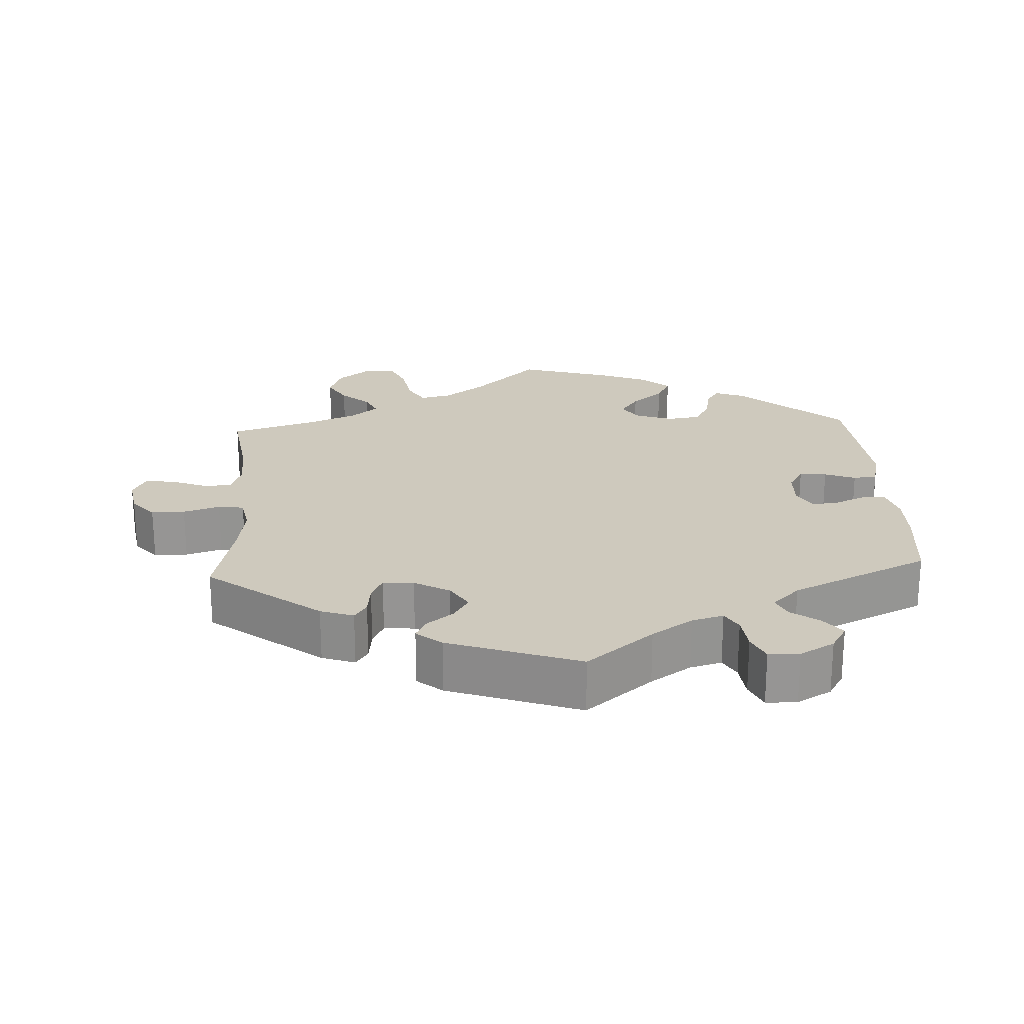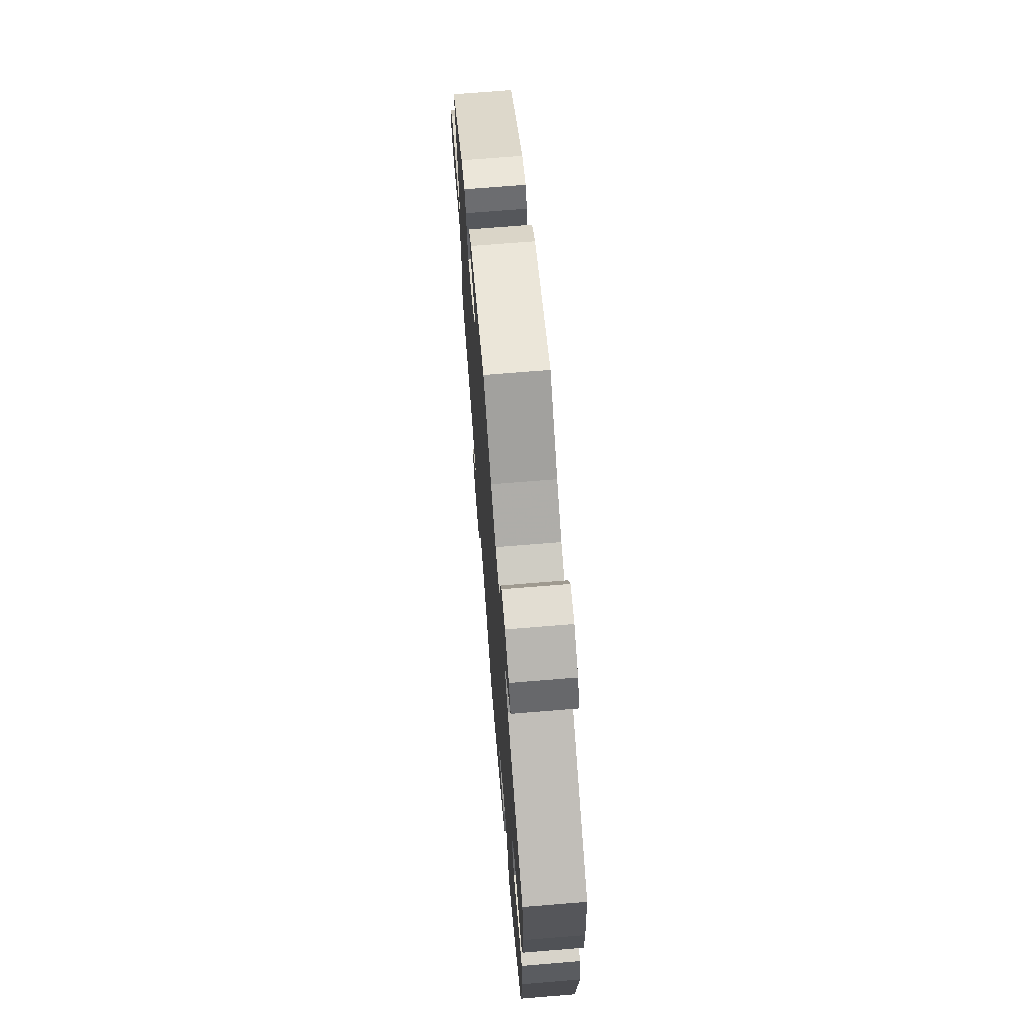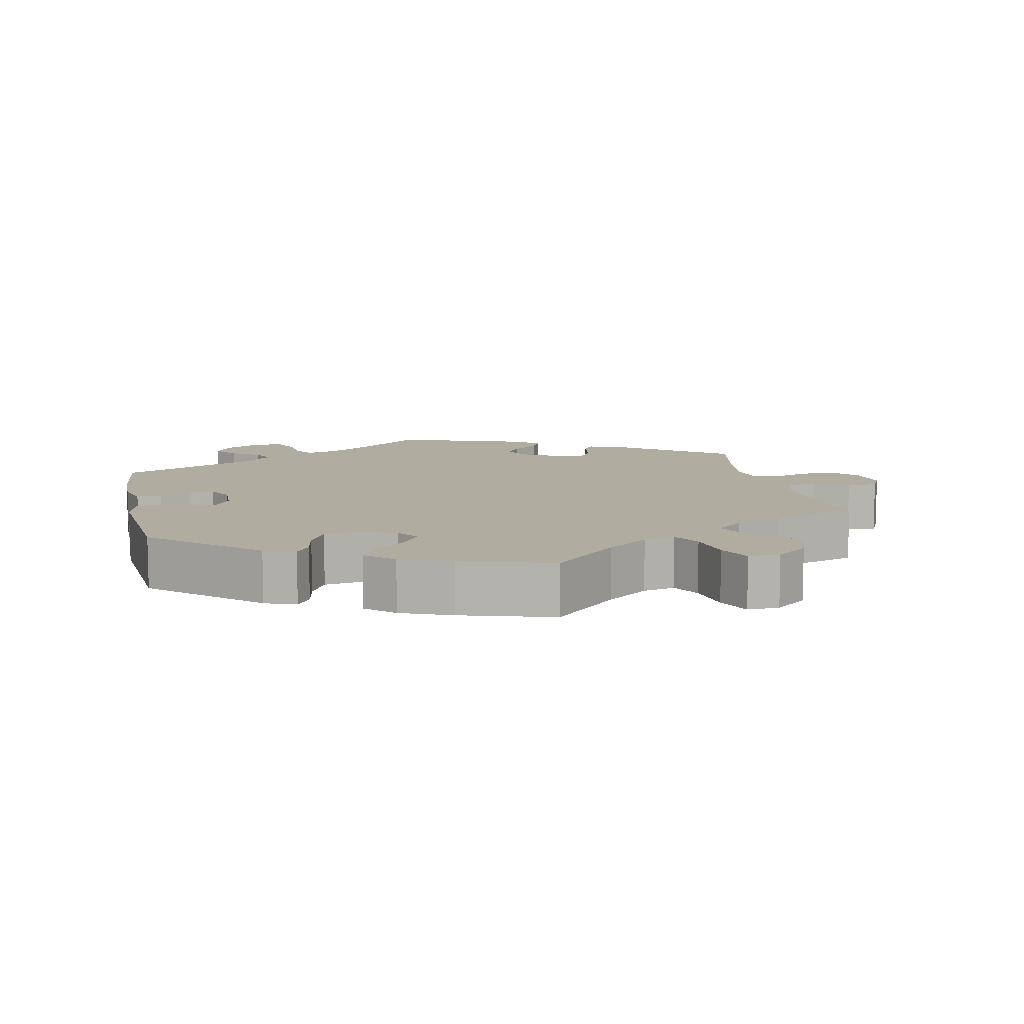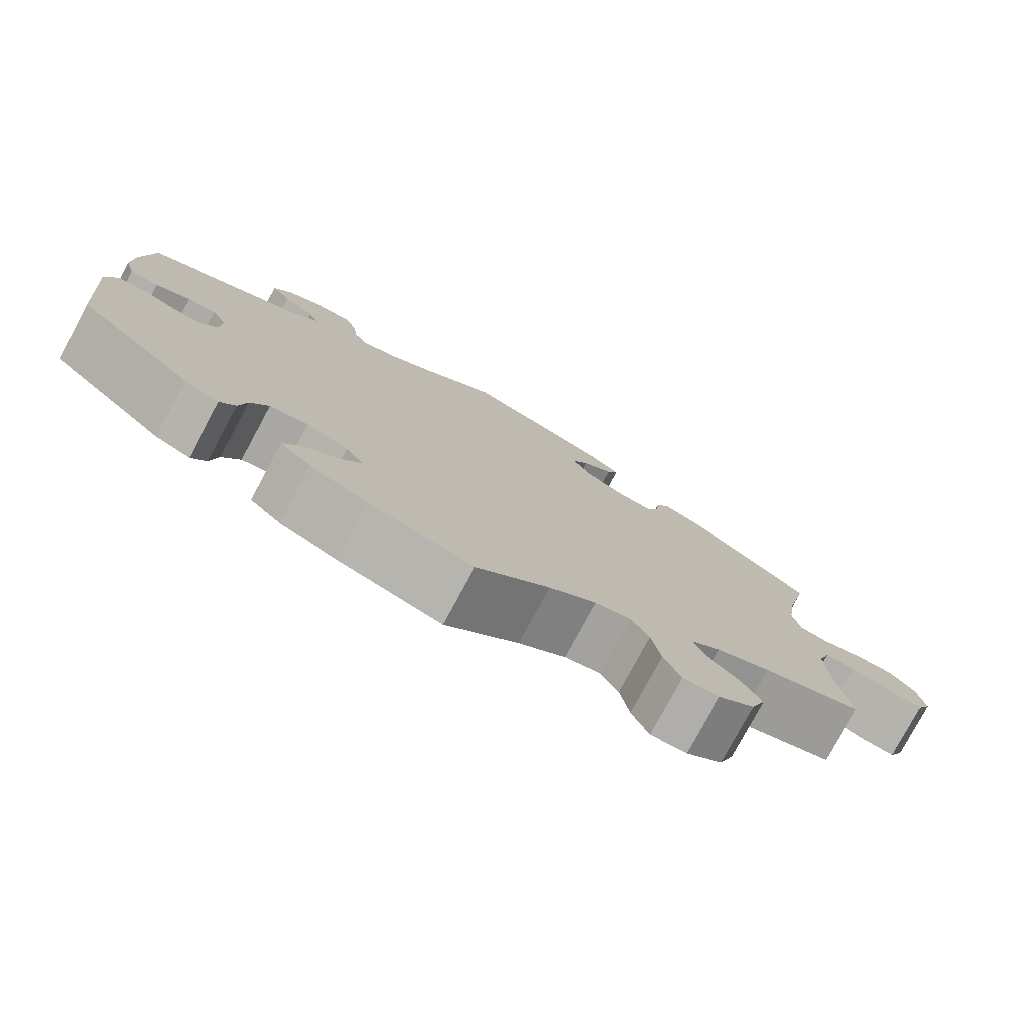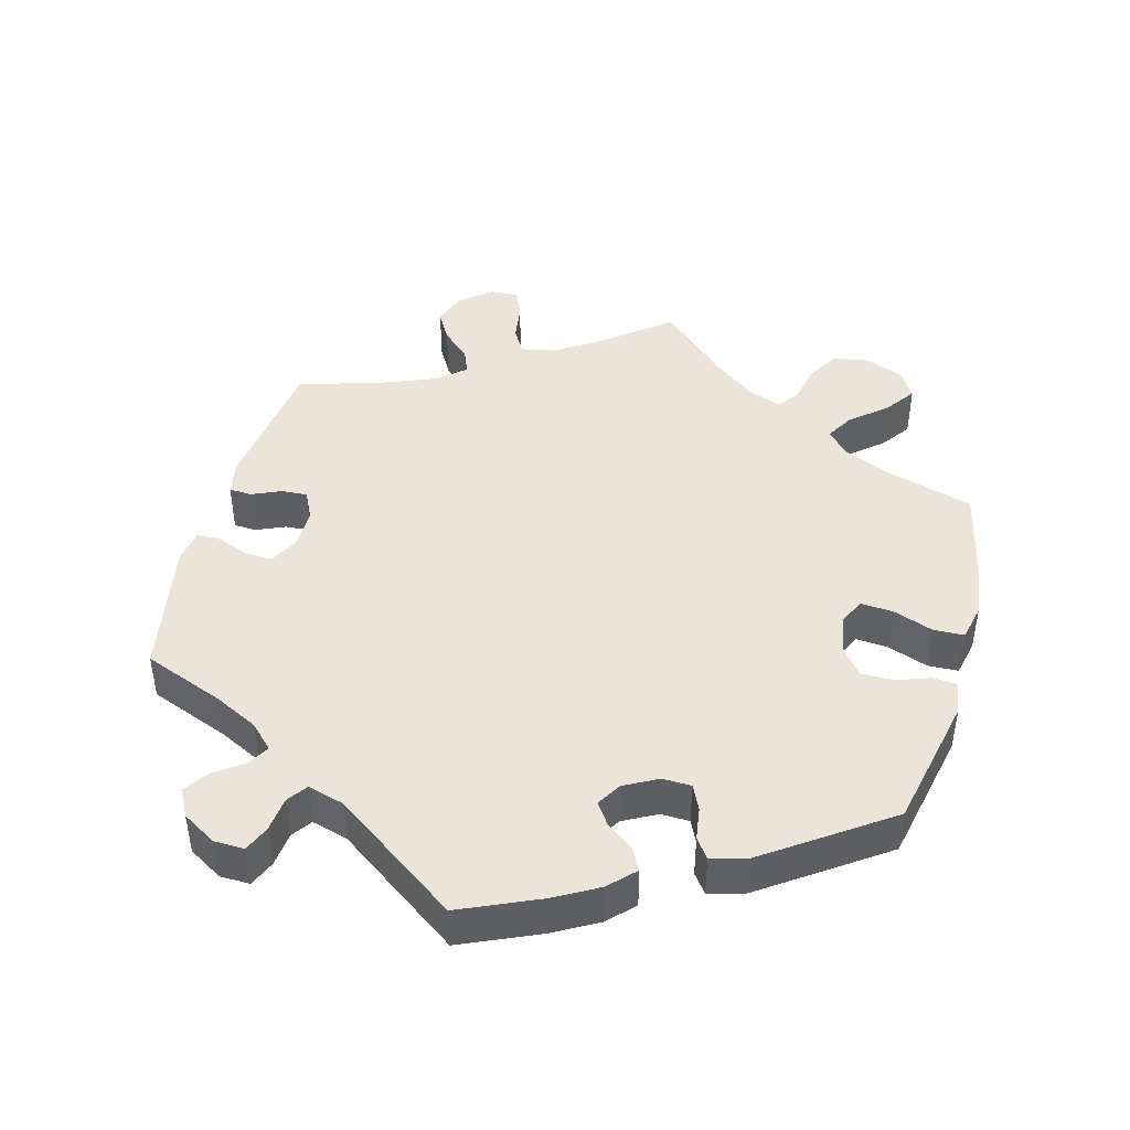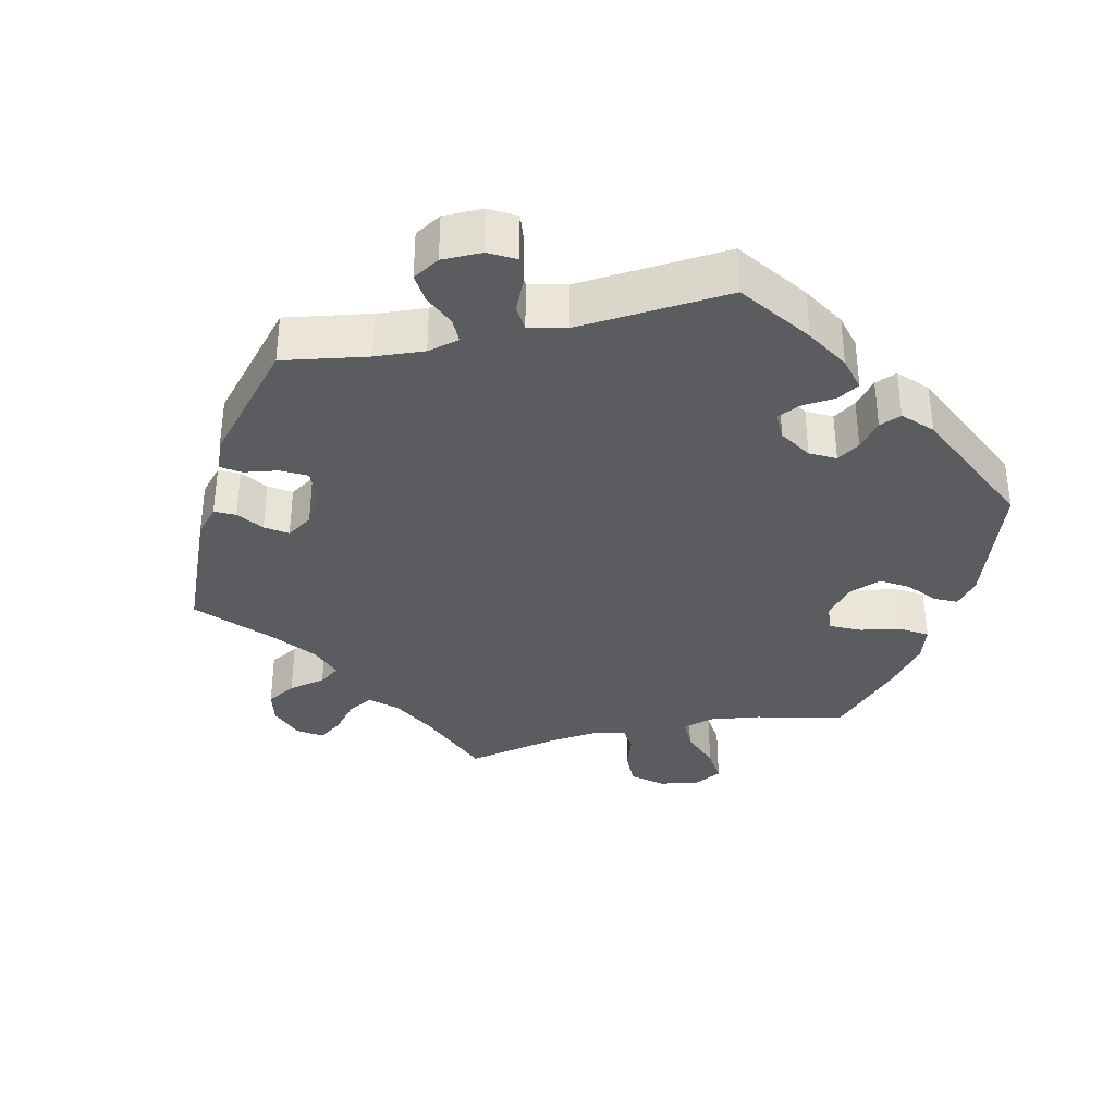
<metadata>
{"format":"obj","ext":"obj","renderer":"f3d","projection":"perspective","resolution":1024,"background":"white","views":[{"elev":22.7,"azim":-3.2,"up":"+Y"},{"elev":69.5,"azim":85.3,"up":"+Z"},{"elev":9.9,"azim":167.7,"up":"+Y"},{"elev":-78.3,"azim":151.7,"up":"+Z"},{"elev":44.7,"azim":75.1,"up":"+Y"},{"elev":-35.1,"azim":42.5,"up":"+Y"}]}
</metadata>
<code>
v 0.093 0.07 0.503
v 0.15 0.07 0.465
v 0.194 0.07 0.453
v 0.211 0.07 0.483
v 0.216 0.07 0.532
v 0.233 0.07 0.57
v 0.276 0.07 0.571
v 0.324 0.07 0.544
v 0.346 0.07 0.508
v 0.322 0.07 0.476
v 0.283 0.07 0.447
v 0.269 0.07 0.416
v 0.307 0.07 0.379
v 0.5 0.07 0.29
v 0.513 0.07 0.171
v 0.514 0.07 0.101
v 0.501 0.07 0.053
v 0.466 0.07 0.052
v 0.423 0.07 0.071
v 0.387 0.07 0.074
v 0.368 0.07 0.039
v 0.37 0.07 -0.014
v 0.391 0.07 -0.048
v 0.429 0.07 -0.045
v 0.472 0.07 -0.028
v 0.505 0.07 -0.032
v 0.518 0.07 -0.083
v 0.501 0.07 -0.288
v 0.359 0.07 -0.416
v 0.316 0.07 -0.433
v 0.297 0.07 -0.405
v 0.288 0.07 -0.356
v 0.266 0.07 -0.316
v 0.219 0.07 -0.309
v 0.167 0.07 -0.328
v 0.145 0.07 -0.361
v 0.171 0.07 -0.399
v 0.216 0.07 -0.437
v 0.236 0.07 -0.475
v 0.198 0.07 -0.51
v 0.128 0.07 -0.539
v 0 0.07 -0.578
v -0.09 0.07 -0.491
v -0.148 0.07 -0.447
v -0.192 0.07 -0.437
v -0.214 0.07 -0.476
v -0.225 0.07 -0.539
v -0.246 0.07 -0.586
v -0.29 0.07 -0.585
v -0.335 0.07 -0.549
v -0.353 0.07 -0.5
v -0.328 0.07 -0.457
v -0.288 0.07 -0.421
v -0.273 0.07 -0.387
v -0.311 0.07 -0.355
v -0.378 0.07 -0.327
v -0.5 0.07 -0.289
v -0.483 0.07 -0.169
v -0.48 0.07 -0.097
v -0.495 0.07 -0.052
v -0.534 0.07 -0.051
v -0.585 0.07 -0.071
v -0.626 0.07 -0.076
v -0.644 0.07 -0.04
v -0.635 0.07 0.014
v -0.604 0.07 0.051
v -0.557 0.07 0.051
v -0.506 0.07 0.035
v -0.47 0.07 0.04
v -0.461 0.07 0.09
v -0.472 0.07 0.164
v -0.5 0.07 0.289
v -0.344 0.07 0.409
v -0.298 0.07 0.425
v -0.281 0.07 0.399
v -0.276 0.07 0.355
v -0.26 0.07 0.322
v -0.217 0.07 0.325
v -0.168 0.07 0.353
v -0.144 0.07 0.392
v -0.165 0.07 0.426
v -0.203 0.07 0.456
v -0.217 0.07 0.484
v -0.182 0.07 0.513
v 0 0.07 0.578
v 0.093 0 0.503
v 0.15 0 0.465
v 0.194 0 0.453
v 0.211 0 0.483
v 0.216 0 0.532
v 0.233 0 0.57
v 0.276 0 0.571
v 0.324 0 0.544
v 0.346 0 0.508
v 0.322 0 0.476
v 0.283 0 0.447
v 0.269 0 0.416
v 0.307 0 0.379
v 0.5 0 0.29
v 0.513 0 0.171
v 0.514 0 0.101
v 0.501 0 0.053
v 0.466 0 0.052
v 0.423 0 0.071
v 0.387 0 0.074
v 0.368 0 0.039
v 0.37 0 -0.014
v 0.391 0 -0.048
v 0.429 0 -0.045
v 0.472 0 -0.028
v 0.505 0 -0.032
v 0.518 0 -0.083
v 0.501 0 -0.288
v 0.359 0 -0.416
v 0.316 0 -0.433
v 0.297 0 -0.405
v 0.288 0 -0.356
v 0.266 0 -0.316
v 0.219 0 -0.309
v 0.167 0 -0.328
v 0.145 0 -0.361
v 0.171 0 -0.399
v 0.216 0 -0.437
v 0.236 0 -0.475
v 0.198 0 -0.51
v 0.128 0 -0.539
v 0 0 -0.578
v -0.09 0 -0.491
v -0.148 0 -0.447
v -0.192 0 -0.437
v -0.214 0 -0.476
v -0.225 0 -0.539
v -0.246 0 -0.586
v -0.29 0 -0.585
v -0.335 0 -0.549
v -0.353 0 -0.5
v -0.328 0 -0.457
v -0.288 0 -0.421
v -0.273 0 -0.387
v -0.311 0 -0.355
v -0.378 0 -0.327
v -0.5 0 -0.289
v -0.483 0 -0.169
v -0.48 0 -0.097
v -0.495 0 -0.052
v -0.534 0 -0.051
v -0.585 0 -0.071
v -0.626 0 -0.076
v -0.644 0 -0.04
v -0.635 0 0.014
v -0.604 0 0.051
v -0.557 0 0.051
v -0.506 0 0.035
v -0.47 0 0.04
v -0.461 0 0.09
v -0.472 0 0.164
v -0.5 0 0.289
v -0.344 0 0.409
v -0.298 0 0.425
v -0.281 0 0.399
v -0.276 0 0.355
v -0.26 0 0.322
v -0.217 0 0.325
v -0.168 0 0.353
v -0.144 0 0.392
v -0.165 0 0.426
v -0.203 0 0.456
v -0.217 0 0.484
v -0.182 0 0.513
v 0 0 0.578
f 84 85 1
f 81 82 83 84
f 80 81 84 1
f 79 80 1 2
f 78 79 2 3
f 73 74 75 76
f 71 72 73 76
f 70 71 76 77
f 69 70 77 78
f 65 66 67 68
f 65 68 69
f 64 65 69
f 61 62 63 64
f 60 61 64 69
f 59 60 69 78
f 56 57 58
f 55 56 58 59
f 54 55 59 78
f 50 51 52 53
f 50 53 54
f 49 50 54
f 46 47 48 49
f 45 46 49 54
f 44 45 54 78
f 40 41 42 43
f 37 38 39 40
f 36 37 40 43
f 35 36 43 44
f 29 30 31 32
f 29 32 33
f 28 29 33
f 27 28 33 34
f 24 25 26 27
f 23 24 27 34
f 16 17 18 19
f 16 19 20
f 13 14 15 16
f 12 13 16 20
f 8 9 10 11
f 8 11 12
f 7 8 12
f 4 5 6 7
f 3 4 7 12
f 35 44 78 3
f 22 23 34 35
f 21 22 35 3
f 3 12 20 21
f 86 170 169
f 169 168 167 166
f 86 169 166 165
f 87 86 165 164
f 88 87 164 163
f 161 160 159 158
f 161 158 157 156
f 162 161 156 155
f 163 162 155 154
f 153 152 151 150
f 154 153 150
f 154 150 149
f 149 148 147 146
f 154 149 146 145
f 163 154 145 144
f 143 142 141
f 144 143 141 140
f 163 144 140 139
f 138 137 136 135
f 139 138 135
f 139 135 134
f 134 133 132 131
f 139 134 131 130
f 163 139 130 129
f 128 127 126 125
f 125 124 123 122
f 128 125 122 121
f 129 128 121 120
f 117 116 115 114
f 118 117 114
f 118 114 113
f 119 118 113 112
f 112 111 110 109
f 119 112 109 108
f 104 103 102 101
f 105 104 101
f 101 100 99 98
f 105 101 98 97
f 96 95 94 93
f 97 96 93
f 97 93 92
f 92 91 90 89
f 97 92 89 88
f 88 163 129 120
f 120 119 108 107
f 88 120 107 106
f 106 105 97 88
f 1 86 87 2
f 2 87 88 3
f 3 88 89 4
f 4 89 90 5
f 5 90 91 6
f 6 91 92 7
f 7 92 93 8
f 8 93 94 9
f 9 94 95 10
f 10 95 96 11
f 11 96 97 12
f 12 97 98 13
f 13 98 99 14
f 14 99 100 15
f 15 100 101 16
f 16 101 102 17
f 17 102 103 18
f 18 103 104 19
f 19 104 105 20
f 20 105 106 21
f 21 106 107 22
f 22 107 108 23
f 23 108 109 24
f 24 109 110 25
f 25 110 111 26
f 26 111 112 27
f 27 112 113 28
f 28 113 114 29
f 29 114 115 30
f 30 115 116 31
f 31 116 117 32
f 32 117 118 33
f 33 118 119 34
f 34 119 120 35
f 35 120 121 36
f 36 121 122 37
f 37 122 123 38
f 38 123 124 39
f 39 124 125 40
f 40 125 126 41
f 41 126 127 42
f 42 127 128 43
f 43 128 129 44
f 44 129 130 45
f 45 130 131 46
f 46 131 132 47
f 47 132 133 48
f 48 133 134 49
f 49 134 135 50
f 50 135 136 51
f 51 136 137 52
f 52 137 138 53
f 53 138 139 54
f 54 139 140 55
f 55 140 141 56
f 56 141 142 57
f 57 142 143 58
f 58 143 144 59
f 59 144 145 60
f 60 145 146 61
f 61 146 147 62
f 62 147 148 63
f 63 148 149 64
f 64 149 150 65
f 65 150 151 66
f 66 151 152 67
f 67 152 153 68
f 68 153 154 69
f 69 154 155 70
f 70 155 156 71
f 71 156 157 72
f 72 157 158 73
f 73 158 159 74
f 74 159 160 75
f 75 160 161 76
f 76 161 162 77
f 77 162 163 78
f 78 163 164 79
f 79 164 165 80
f 80 165 166 81
f 81 166 167 82
f 82 167 168 83
f 83 168 169 84
f 84 169 170 85
f 85 170 86 1

</code>
